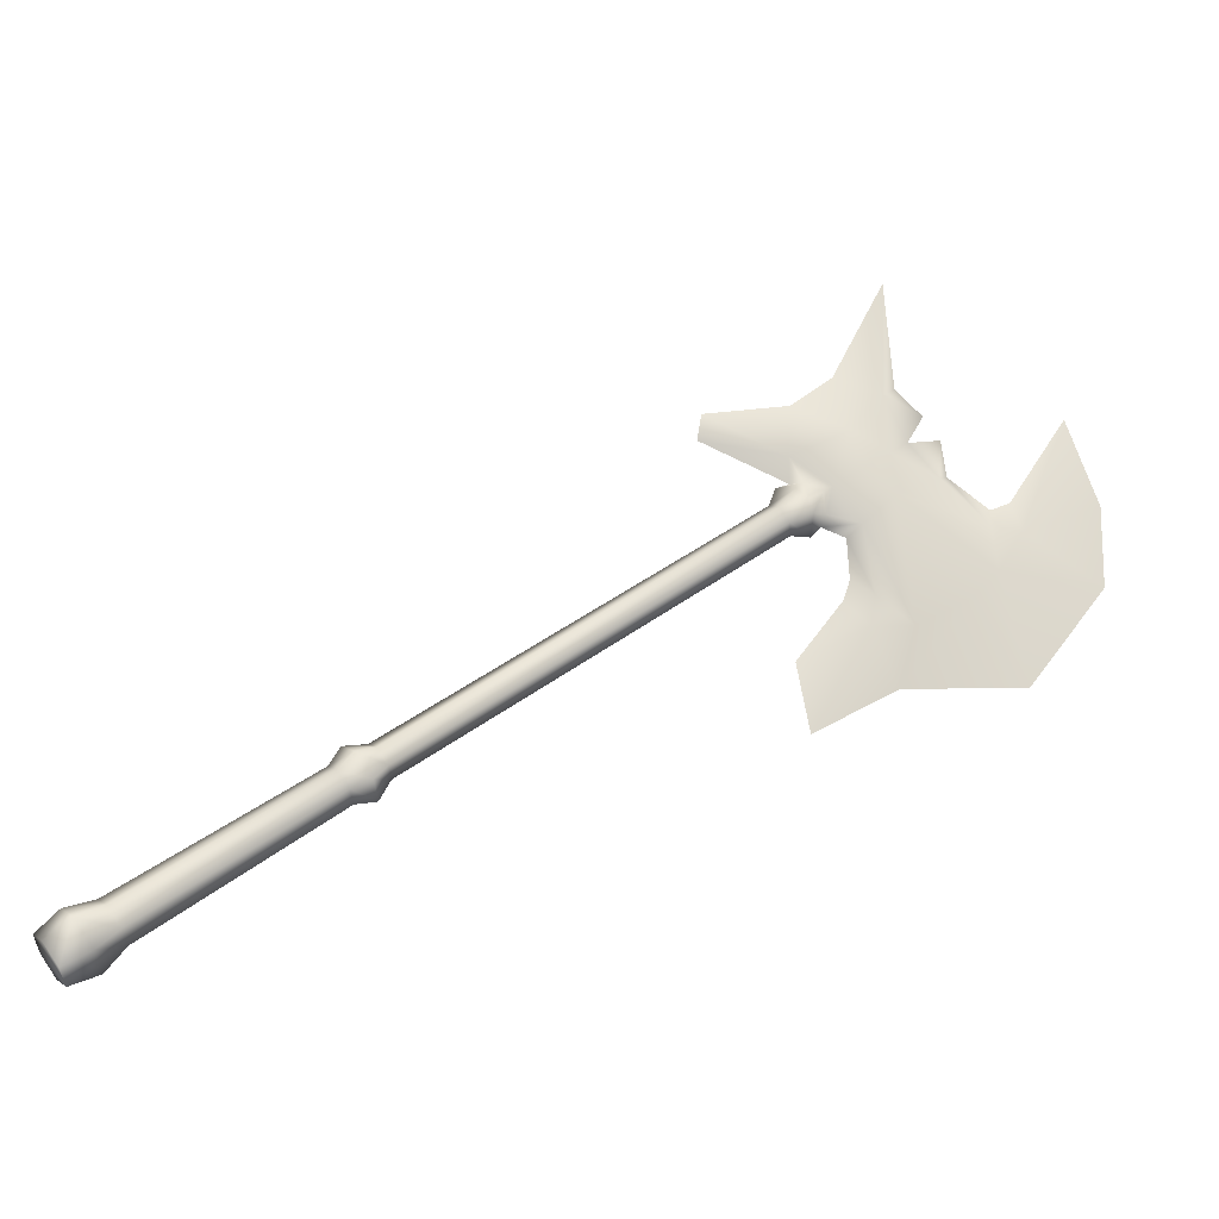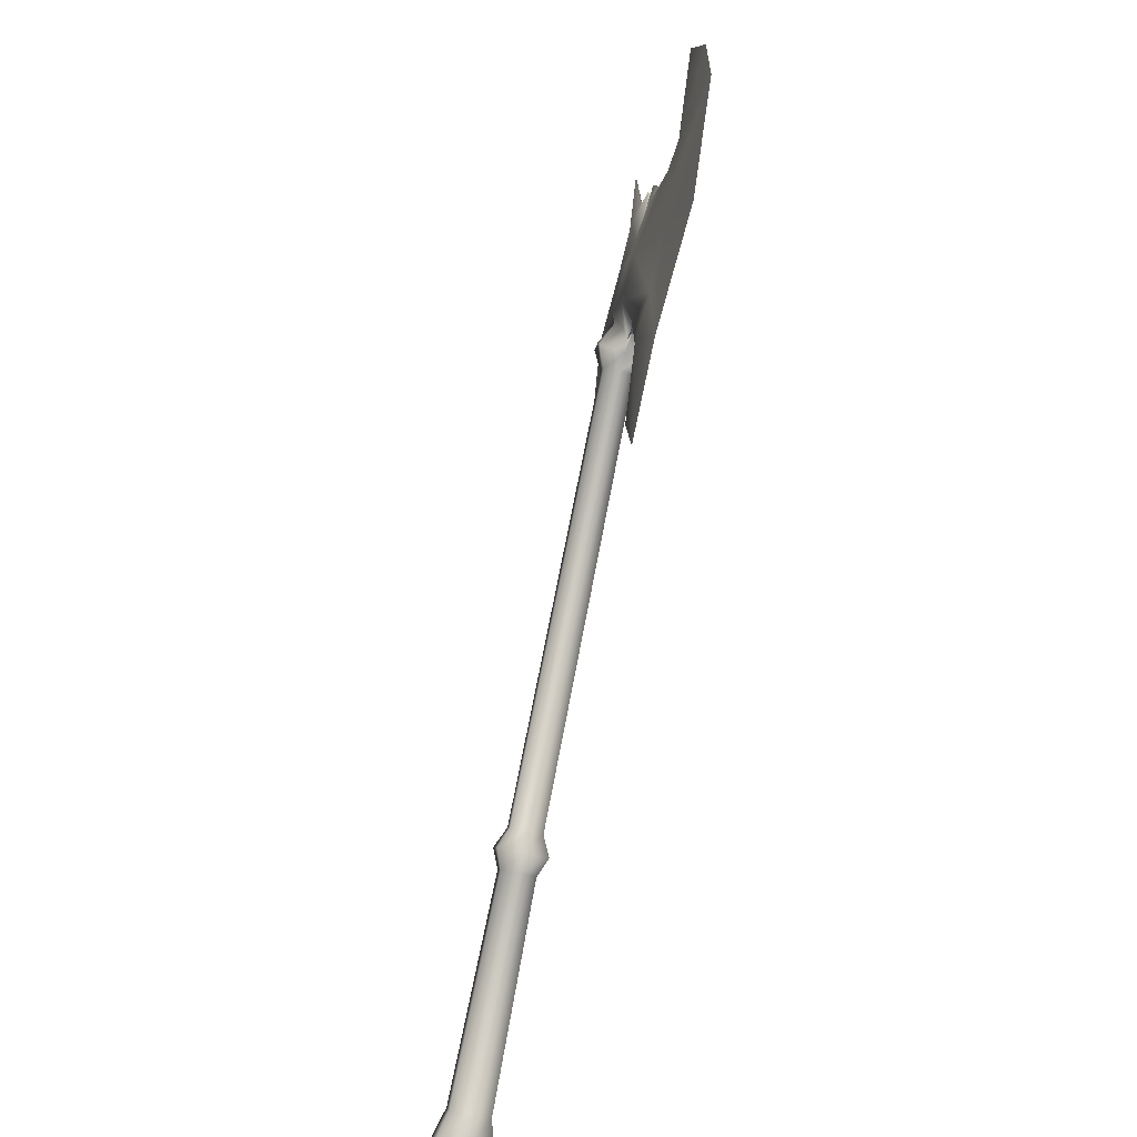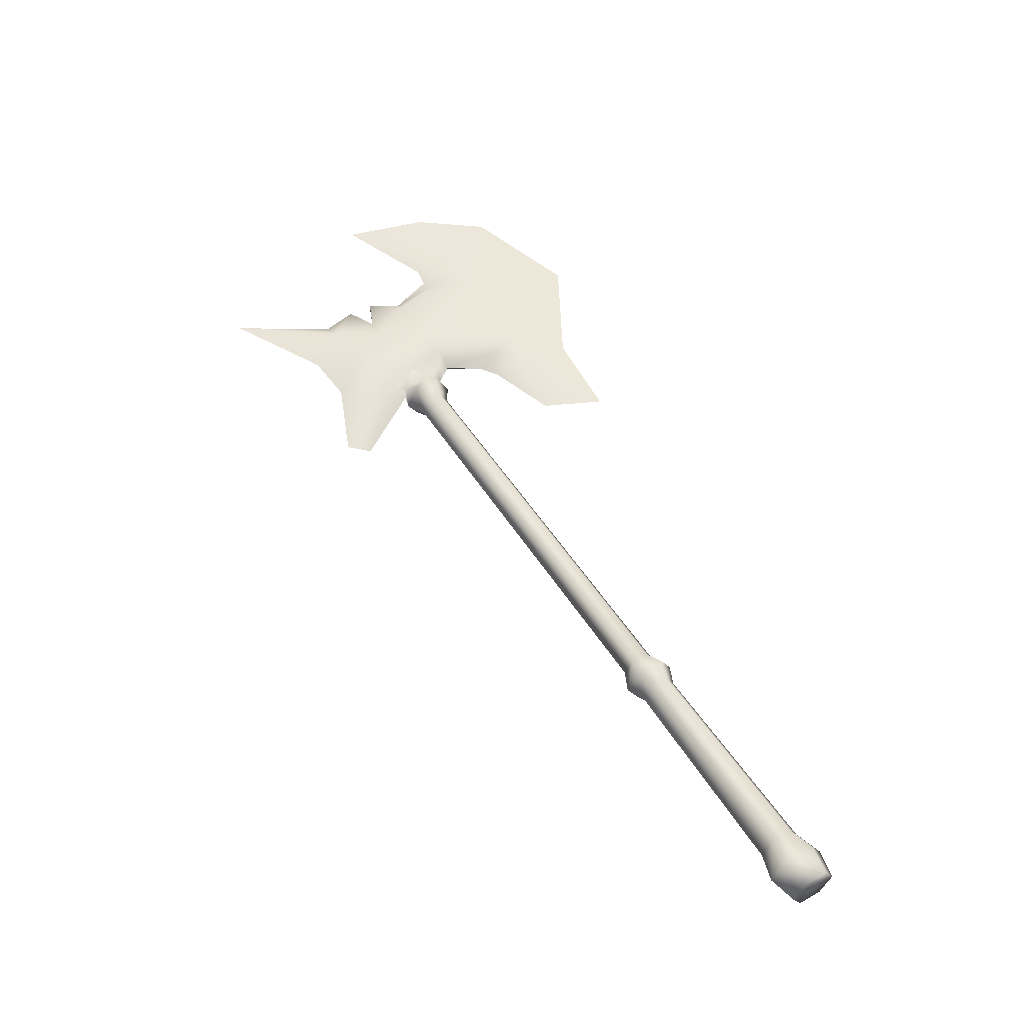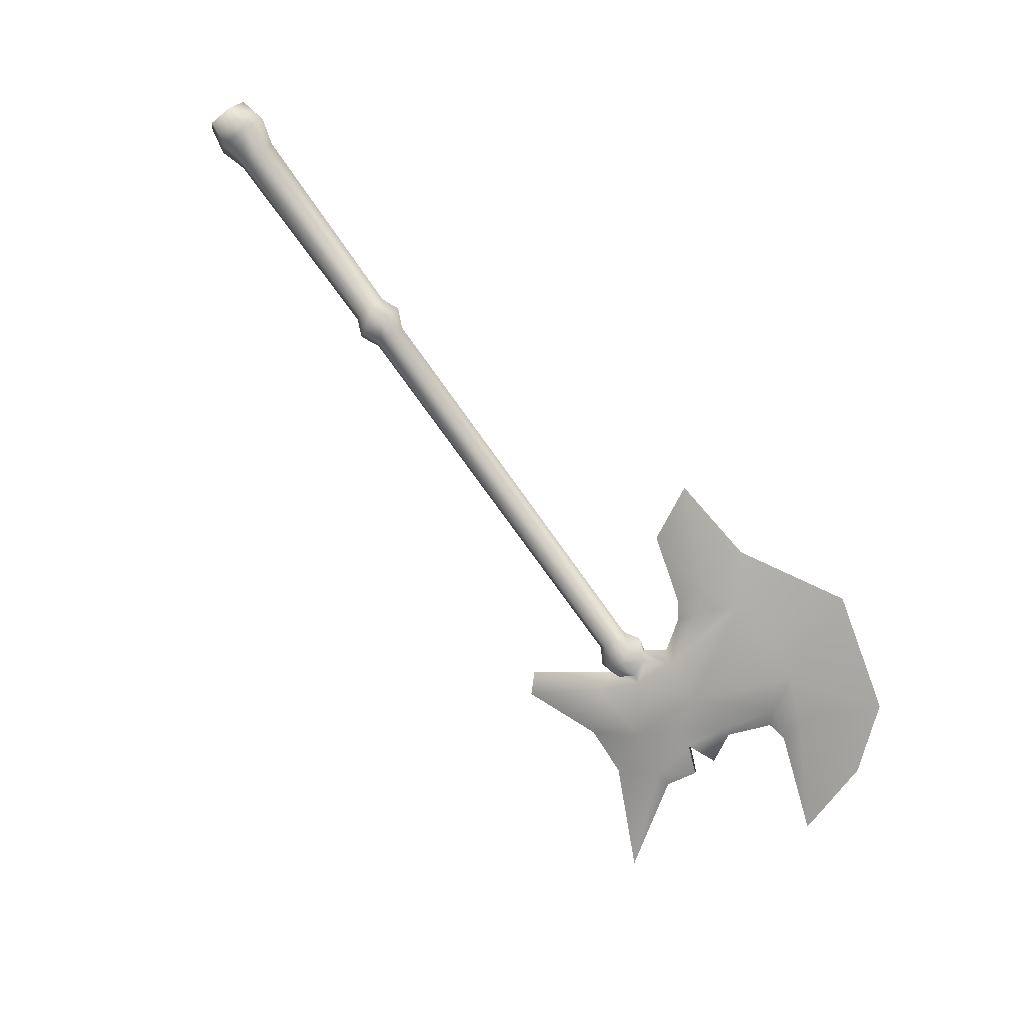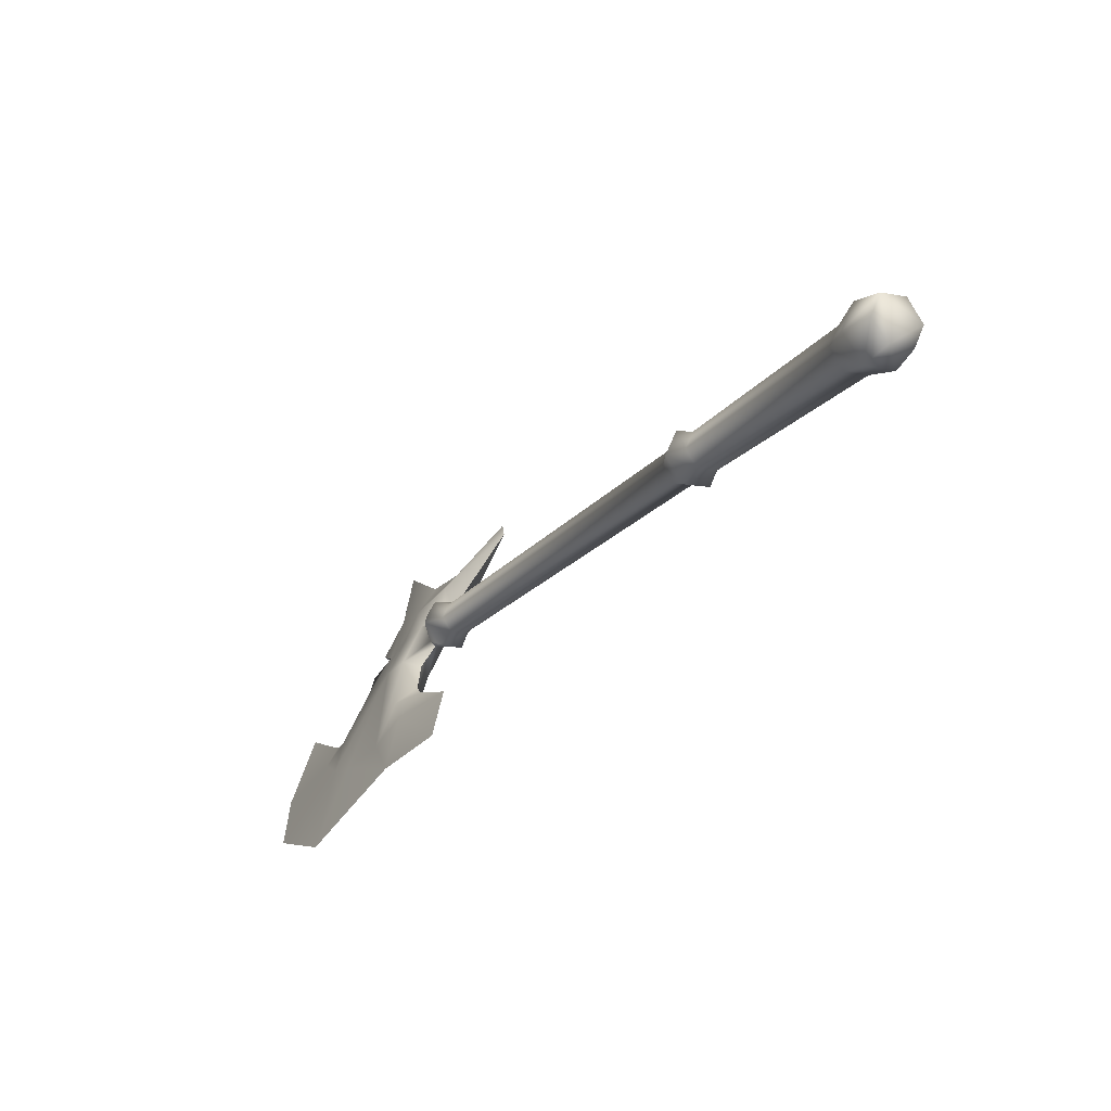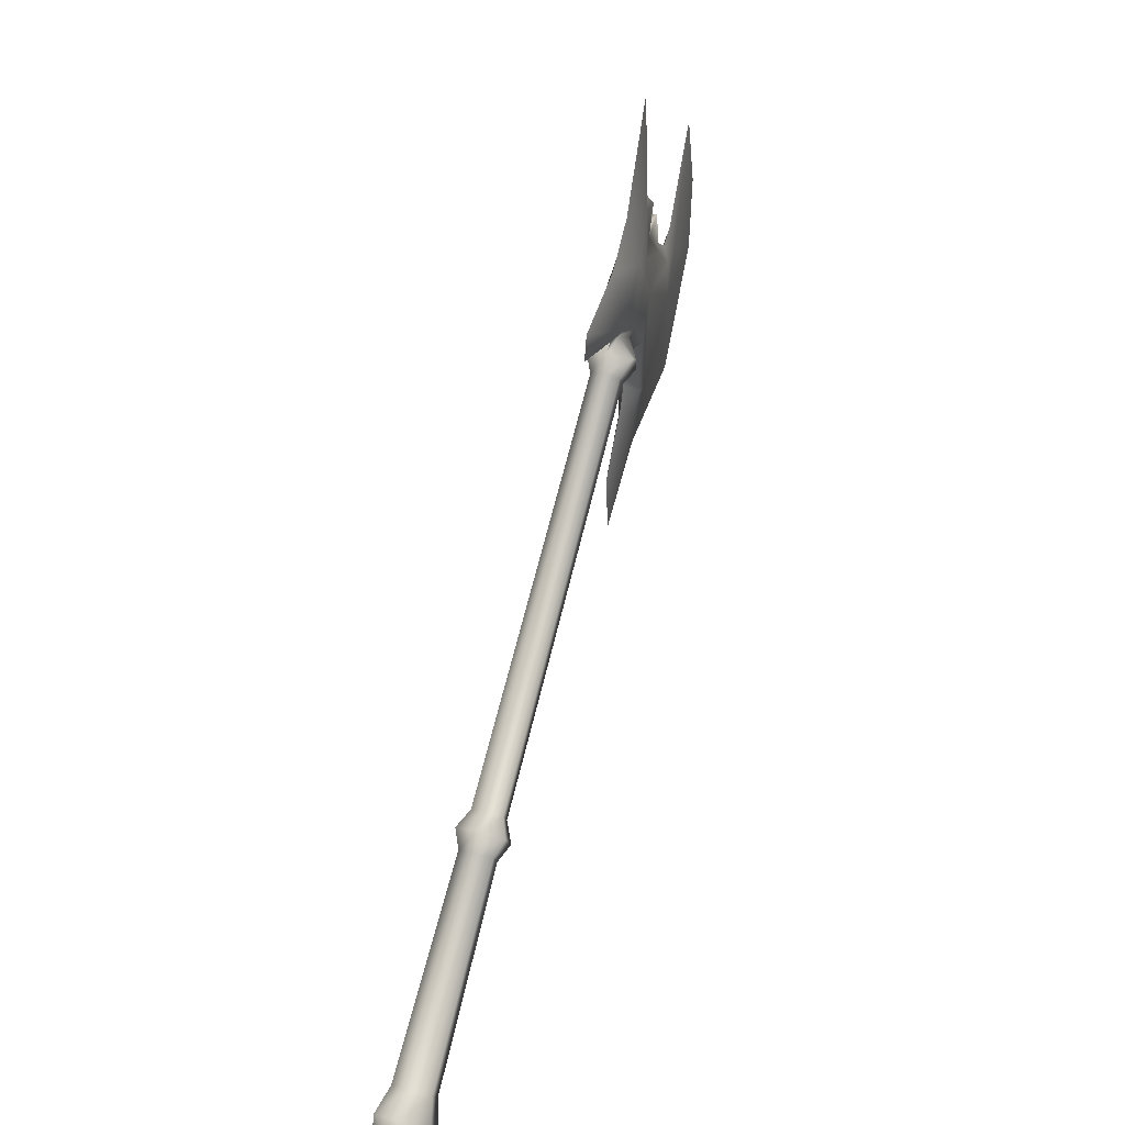
<metadata>
{"format":"obj","ext":"obj","renderer":"f3d","projection":"perspective","resolution":1024,"background":"white","views":[{"elev":-21.9,"azim":1.8,"up":"+Y"},{"elev":-61.1,"azim":90.5,"up":"+Y"},{"elev":68.0,"azim":-86.6,"up":"+Z"},{"elev":-74.0,"azim":-16.3,"up":"+Z"},{"elev":-63.2,"azim":-111.7,"up":"+Y"},{"elev":39.4,"azim":-57.5,"up":"+Y"}]}
</metadata>
<code>
g Object02
v -4637 -1933 3683
v -4640 -1934 3683
v -4642 -1933 3681
v -4639 -1932 3680
v -4643 -1931 3682
v -4641 -1929 3681
v -4643 -1930 3684
v -4641 -1927 3684
v -4642 -1931 3687
v -4639 -1929 3687
v -4640 -1933 3686
v -4637 -1932 3686
v -4555 -1874 3662
v -4555 -1870 3661
v -4555 -1870 3662
v -4613 -1911 3675
v -4612 -1912 3676
v -4613 -1915 3676
v -4614 -1913 3674
v -4614 -1910 3675
v -4616 -1911 3675
v -4614 -1909 3677
v -4617 -1909 3678
v -4613 -1910 3678
v -4615 -1911 3680
v -4612 -1912 3678
v -4613 -1913 3680
v -4573 -1882 3665
v -4572 -1883 3666
v -4612 -1912 3676
v -4613 -1911 3675
v -4574 -1880 3665
v -4614 -1910 3675
v -4574 -1879 3667
v -4614 -1909 3677
v -4573 -1880 3668
v -4574 -1879 3667
v -4572 -1882 3668
v -4572 -1883 3666
v -4615 -1915 3677
v -4616 -1914 3675
v -4618 -1912 3676
v -4615 -1914 3679
v -4618 -1911 3678
v -4617 -1912 3680
v -4571 -1881 3663
v -4570 -1883 3665
v -4573 -1878 3663
v -4571 -1879 3663
v -4573 -1877 3666
v -4571 -1878 3669
v -4573 -1877 3666
v -4569 -1881 3668
v -4570 -1879 3668
v -4570 -1883 3665
v -4568 -1880 3665
v -4569 -1881 3665
v -4571 -1881 3663
v -4568 -1880 3665
v -4569 -1878 3664
v -4572 -1877 3666
v -4571 -1877 3665
v -4570 -1877 3666
v -4572 -1877 3666
v -4568 -1878 3667
v -4568 -1880 3666
v -4565 -1881 3662
v -4564 -1889 3662
v -4566 -1887 3664
v -4566 -1882 3664
v -4569 -1881 3665
v -4568 -1880 3665
v -4568 -1877 3663
v -4569 -1878 3664
v -4573 -1874 3665
v -4571 -1877 3665
v -4572 -1877 3666
v -4581 -1873 3669
v -4572 -1874 3668
v -4581 -1873 3669
v -4567 -1877 3667
v -4566 -1882 3664
v -4566 -1887 3664
v -4563 -1889 3665
v -4564 -1881 3666
v -4561 -1878 3662
v -4559 -1892 3662
v -4564 -1892 3665
v -4572 -1897 3666
v -4570 -1904 3665
v -4561 -1899 3663
v -4566 -1870 3663
v -4564 -1874 3663
v -4581 -1870 3669
v -4581 -1870 3669
v -4560 -1877 3664
v -4563 -1874 3665
v -4555 -1874 3662
v -4550 -1877 3660
v -4551 -1880 3660
v -4556 -1875 3661
v -4541 -1866 3658
v -4548 -1876 3660
v -4547 -1880 3660
v -4557 -1867 3662
v -4559 -1871 3662
v -4562 -1866 3663
v -4561 -1852 3664
v -4560 -1864 3663
v -4561 -1866 3664
v -4560 -1864 3663
v -4561 -1852 3664
v -4559 -1871 3663
v -4556 -1875 3663
v -4550 -1885 3659
v -4553 -1888 3660
v -4547 -1897 3659
v -4538 -1885 3657
v -4550 -1885 3661
v -4553 -1888 3662
v -4572 -1868 3666
v -4567 -1864 3665
v -4565 -1870 3666
v -4567 -1864 3665
v -4572 -1868 3666
v -4561 -1899 3663
v -4547 -1897 3659
v -4559 -1892 3663
v -4561 -1872 3662
v -4561 -1872 3664
v -4559 -1871 3662
v -4557 -1867 3662
v -4557 -1867 3663
v -4555 -1870 3661
v -4636 -1929 3680
v -4635 -1930 3682
v -4638 -1927 3681
v -4638 -1926 3683
v -4637 -1927 3685
v -4635 -1929 3685
v -4548 -1876 3660
v -4541 -1866 3658
v -4547 -1880 3659
v -4550 -1877 3660
v -4550 -1880 3661
v -4538 -1885 3657
v -4564 -1892 3663
v -4572 -1897 3666
v -4566 -1889 3664
v -4566 -1889 3664
v -4538 -1876 3657
v -4570 -1904 3665
v -4538 -1876 3657
f 33 35 34
f 32 34 50
f 34 32 33
f 31 33 32
f 30 31 28
f 32 28 31
f 28 32 48
f 50 48 32
f 48 50 61
f 49 28 48
f 28 49 46
f 30 28 29
f 46 29 28
f 29 46 47
f 49 59 46
f 59 49 60
f 48 60 49
f 60 48 62
f 61 62 48
f 44 45 25
f 45 44 138
f 137 138 44
f 138 137 6
f 4 6 137
f 6 4 5
f 3 5 4
f 5 3 2
f 1 2 3
f 2 1 12
f 136 12 1
f 12 136 140
f 40 140 136
f 140 40 43
f 18 43 40
f 43 18 27
f 17 27 18
f 27 17 26
f 18 16 17
f 16 18 19
f 40 19 18
f 19 40 41
f 136 41 40
f 41 136 135
f 1 135 136
f 135 1 4
f 3 4 1
f 4 137 135
f 42 135 137
f 135 42 41
f 21 41 42
f 41 21 19
f 20 19 21
f 19 20 16
f 21 22 20
f 22 21 23
f 42 23 21
f 23 42 44
f 137 44 42
f 95 80 79
f 64 79 80
f 79 64 63
f 52 63 64
f 63 52 51
f 37 51 52
f 51 37 36
f 22 36 37
f 36 22 24
f 23 24 22
f 24 23 25
f 44 25 23
f 36 54 51
f 63 51 54
f 79 125 95
f 53 36 38
f 36 53 54
f 65 54 53
f 54 65 63
f 81 63 65
f 63 81 79
f 123 79 81
f 79 123 125
f 124 125 123
f 53 66 65
f 81 65 66
f 81 97 123
f 39 26 17
f 26 39 38
f 55 38 39
f 38 55 53
f 57 53 55
f 53 57 66
f 85 66 57
f 66 85 81
f 96 81 85
f 81 96 97
f 130 97 96
f 97 130 123
f 110 123 130
f 123 110 124
f 112 124 110
f 57 82 85
f 85 128 96
f 128 85 84
f 82 84 85
f 84 82 83
f 55 56 57
f 56 55 58
f 133 110 113
f 131 15 14
f 15 131 113
f 132 113 131
f 113 132 133
f 111 133 132
f 133 111 110
f 112 110 111
f 110 130 113
f 114 113 130
f 113 114 15
f 13 15 114
f 15 13 14
f 130 96 114
f 145 114 96
f 114 145 13
f 144 13 145
f 103 144 145
f 128 120 96
f 119 96 120
f 96 119 145
f 104 145 119
f 145 104 103
f 102 103 104
f 104 153 102
f 153 104 118
f 119 118 104
f 118 119 117
f 120 117 119
f 117 120 91
f 128 91 120
f 91 128 88
f 84 88 128
f 88 84 150
f 83 150 84
f 150 89 88
f 90 88 89
f 88 90 91
f 6 8 138
f 8 6 7
f 5 7 6
f 7 5 9
f 2 9 5
f 9 2 11
f 12 11 2
f 11 12 10
f 140 10 12
f 10 140 139
f 43 139 140
f 139 43 45
f 27 45 43
f 45 27 25
f 26 25 27
f 25 26 24
f 38 24 26
f 24 38 36
f 10 9 11
f 9 10 8
f 139 8 10
f 8 139 138
f 45 138 139
f 8 7 9
f 75 94 121
f 94 75 78
f 77 78 75
f 75 76 77
f 74 76 73
f 75 73 76
f 73 75 92
f 121 92 75
f 92 121 122
f 72 74 73
f 92 93 73
f 71 72 67
f 73 67 72
f 67 73 86
f 93 86 73
f 86 93 129
f 92 129 93
f 129 92 107
f 122 107 92
f 107 122 108
f 70 67 69
f 67 70 71
f 108 109 107
f 105 107 109
f 107 105 106
f 106 129 107
f 129 106 101
f 134 101 106
f 101 134 98
f 101 86 129
f 86 101 100
f 98 100 101
f 100 98 99
f 146 127 115
f 116 115 127
f 115 116 86
f 87 86 116
f 86 87 67
f 68 67 87
f 67 68 69
f 149 69 68
f 86 100 115
f 143 115 100
f 115 143 146
f 151 146 143
f 149 68 147
f 87 147 68
f 147 87 126
f 116 126 87
f 126 116 127
f 143 142 151
f 142 143 141
f 100 141 143
f 141 100 99
f 147 148 149
f 148 147 152
f 126 152 147

</code>
